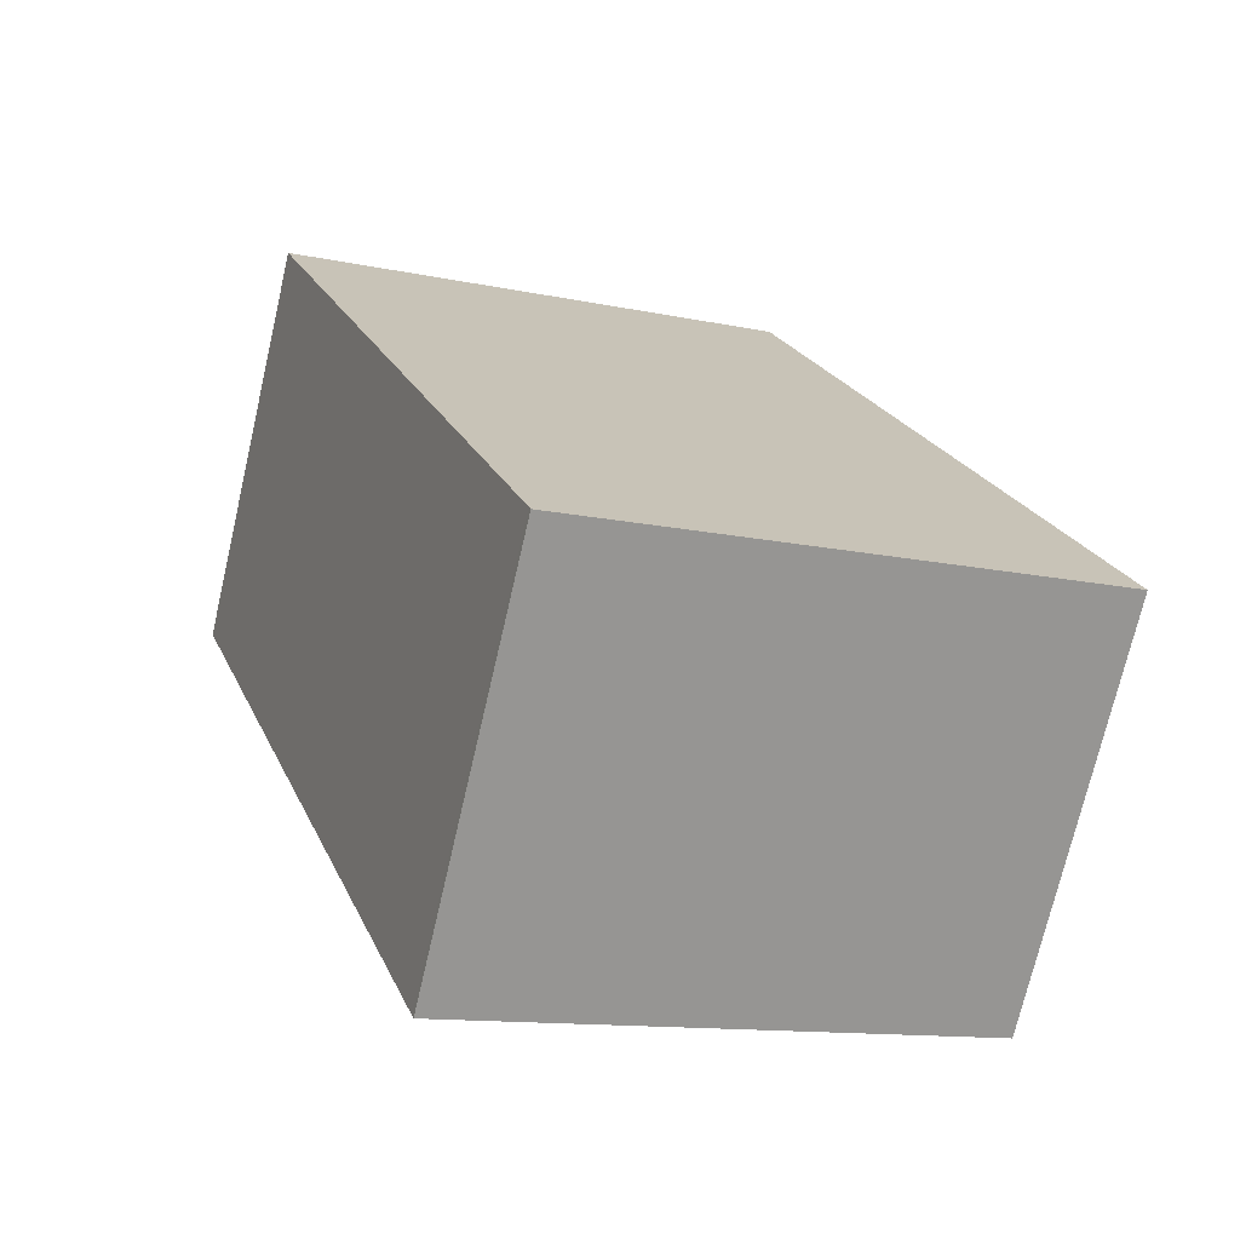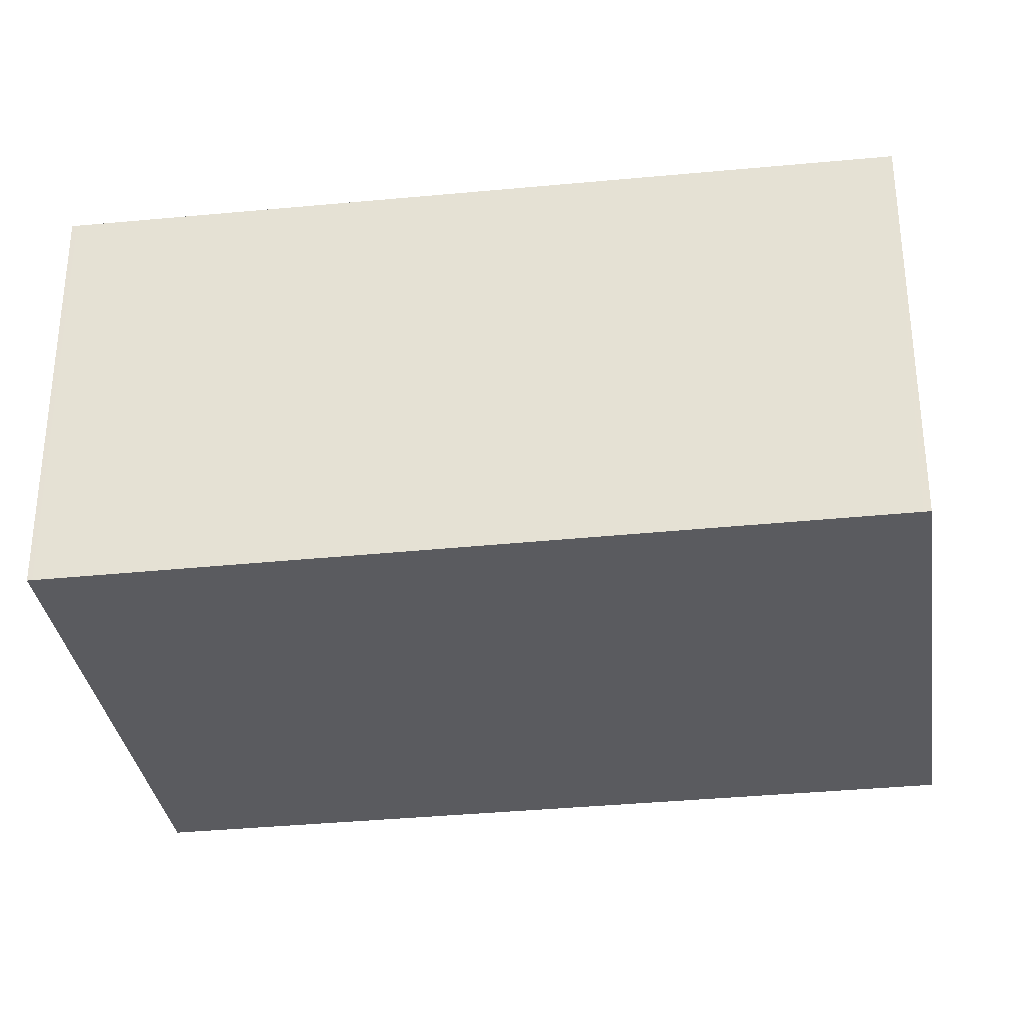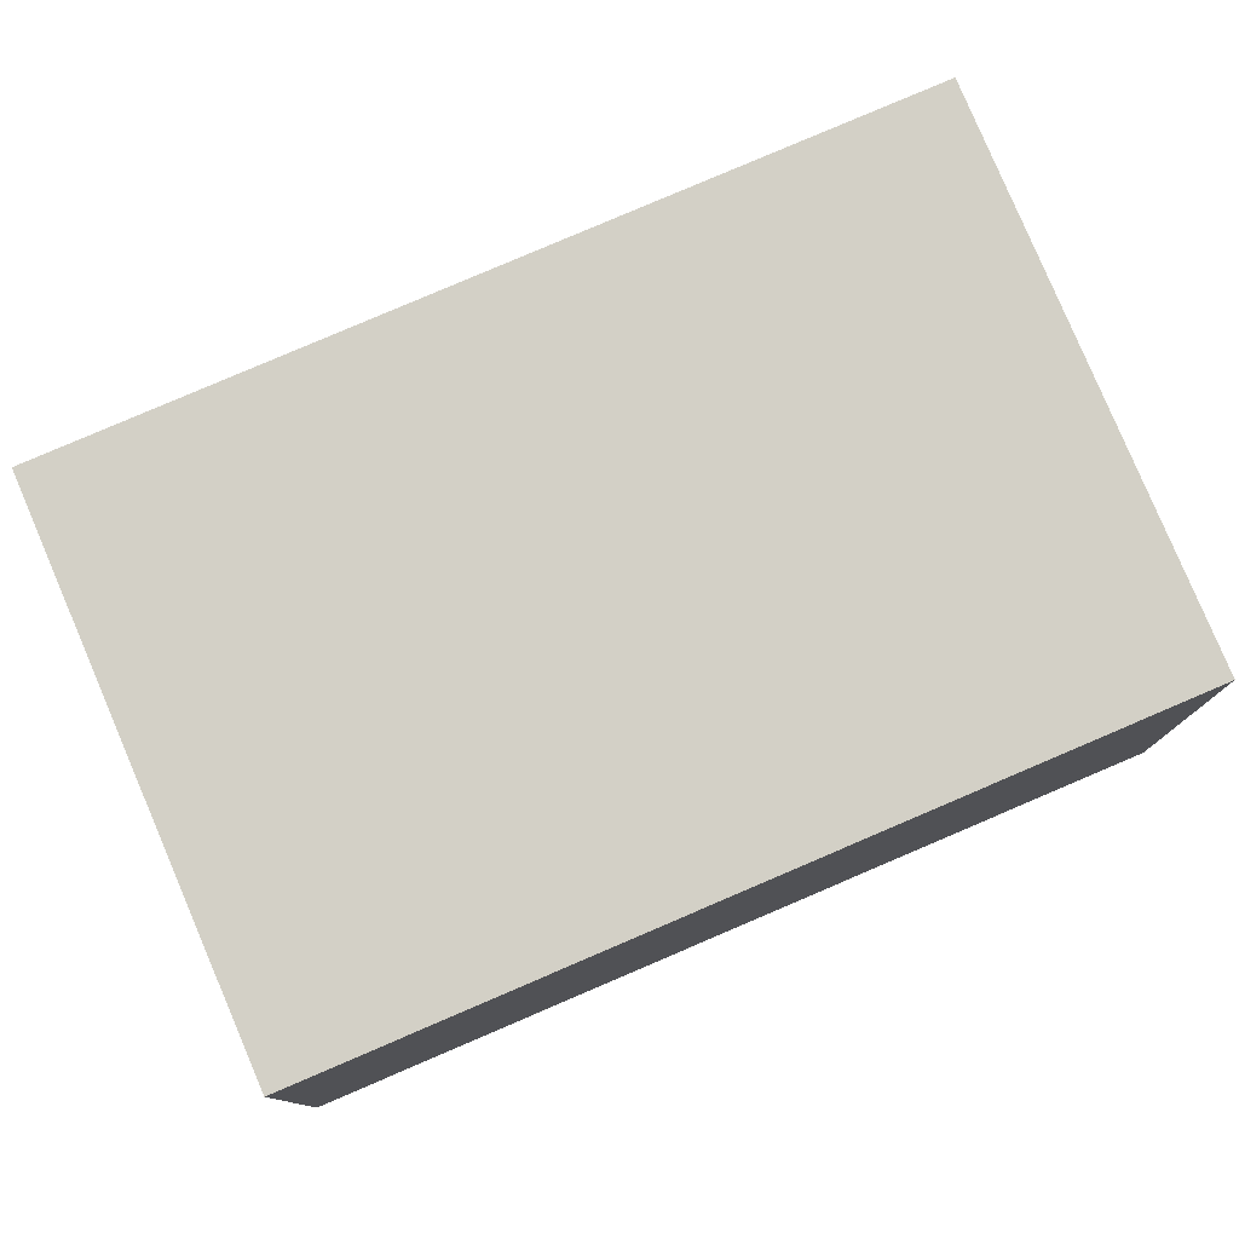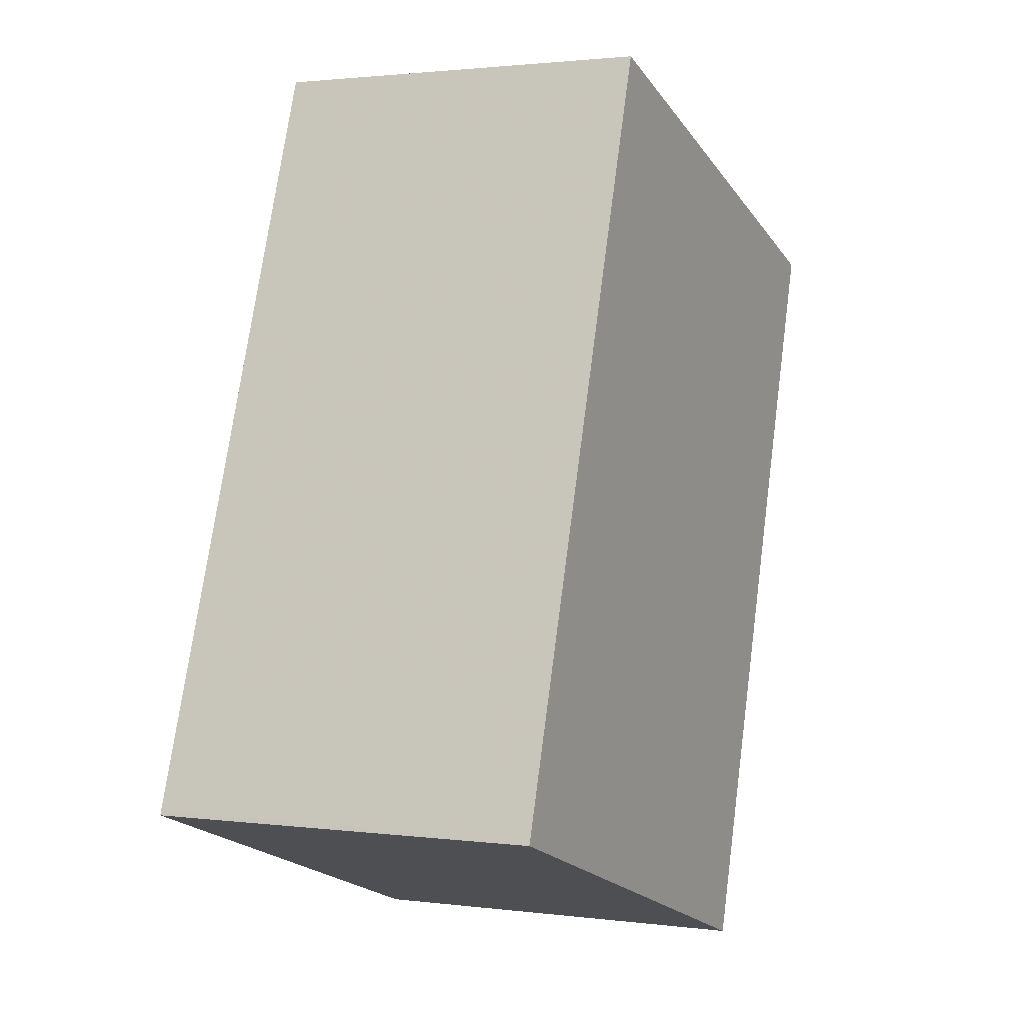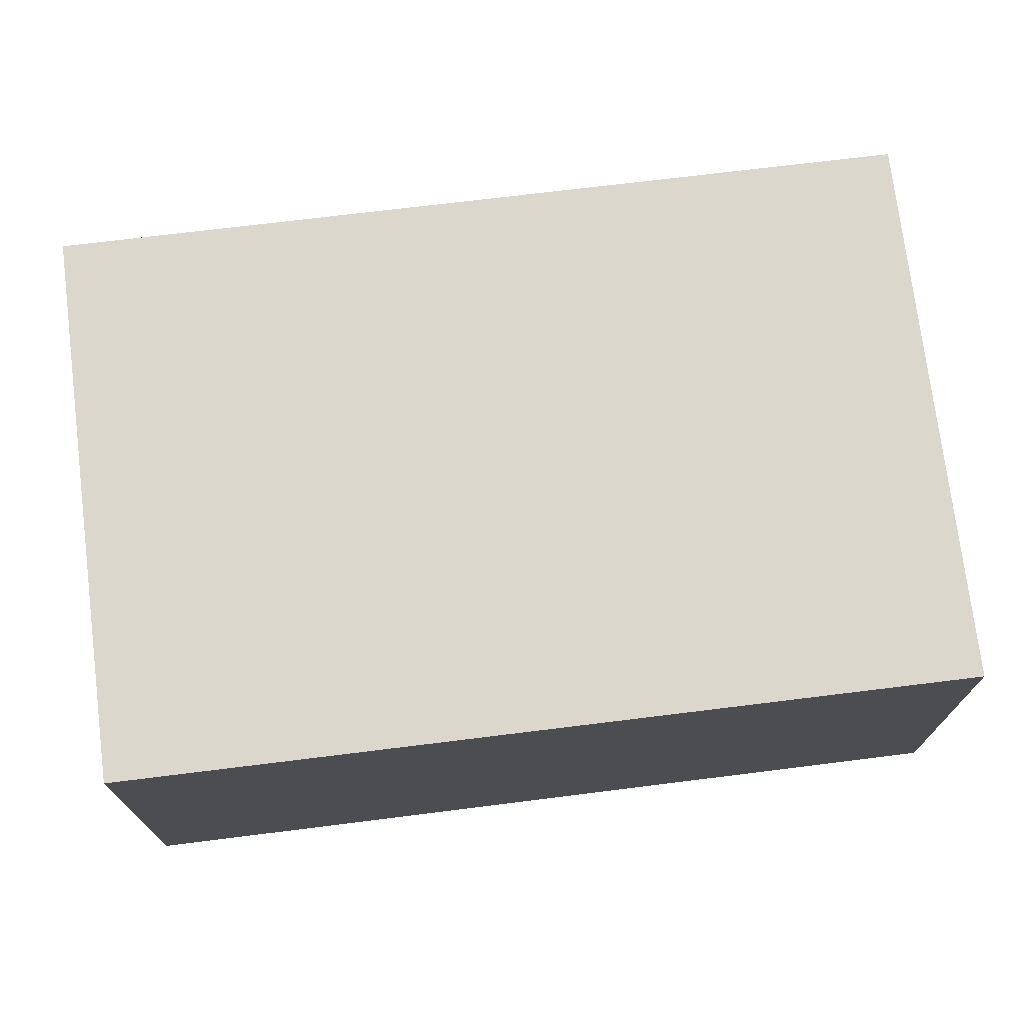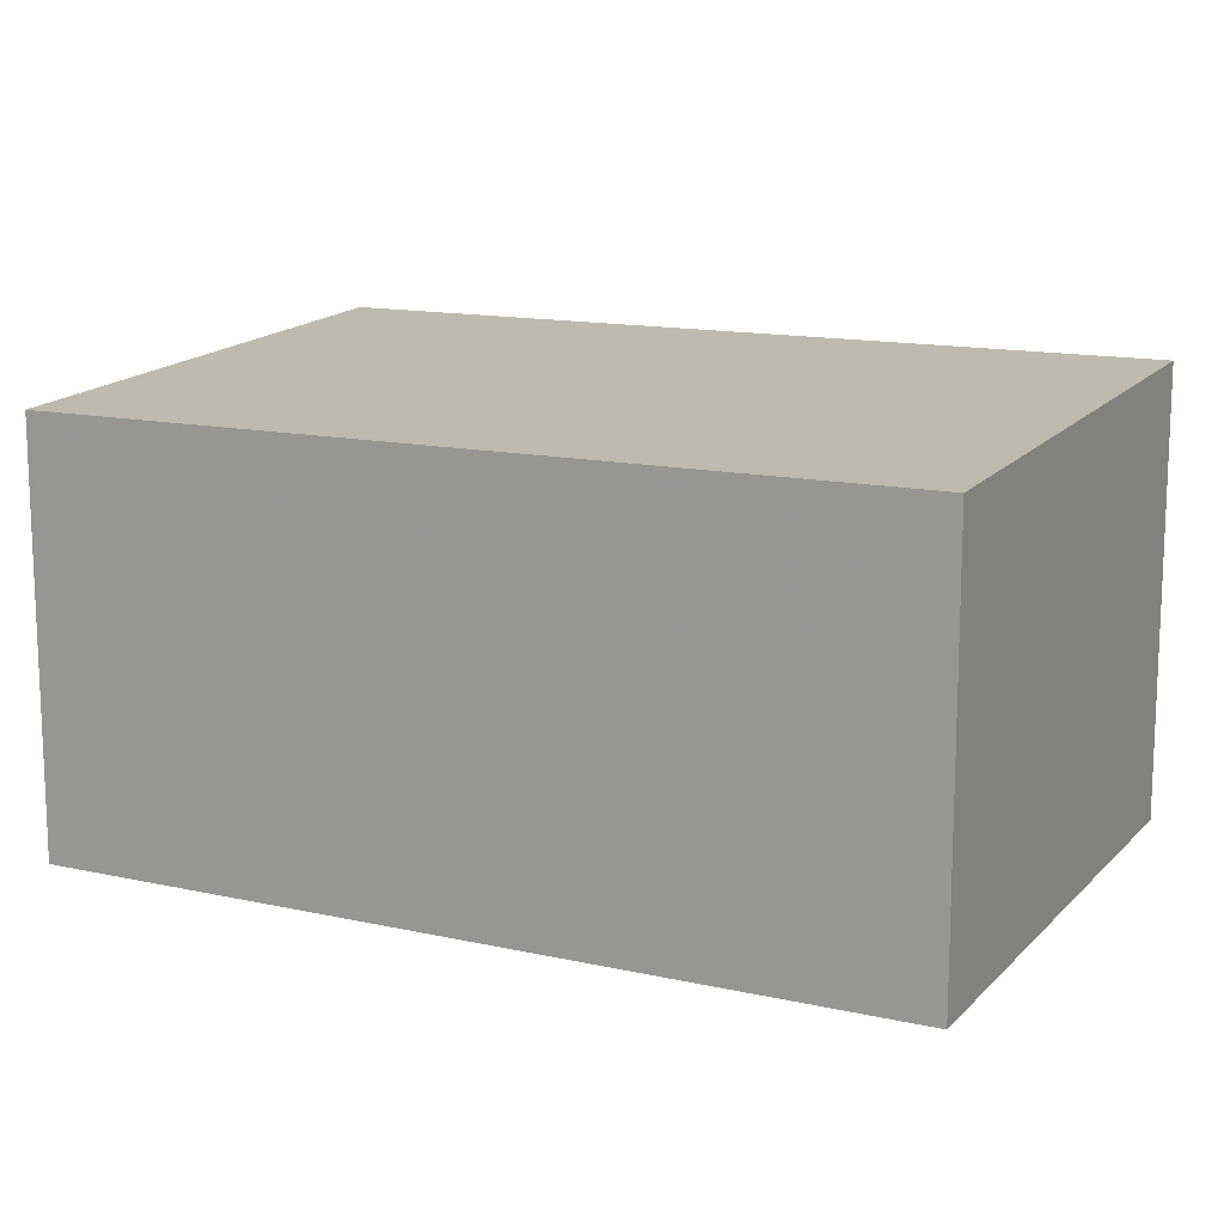
<metadata>
{"format":"obj","ext":"obj","renderer":"f3d","projection":"perspective","resolution":1024,"background":"white","views":[{"elev":-73.0,"azim":166.9,"up":"+Y"},{"elev":-33.1,"azim":78.7,"up":"+Z"},{"elev":79.4,"azim":-132.6,"up":"+Z"},{"elev":1.8,"azim":-65.1,"up":"+Y"},{"elev":74.4,"azim":63.4,"up":"+Z"},{"elev":14.8,"azim":-83.2,"up":"+Z"}]}
</metadata>
<code>
v -960.9 -1072 1.996
v -959.6 -1068 1.95
v -957.1 -1069 2.006
v -958.5 -1073 2.052
v -959.6 -1068 1.95
v -960.9 -1072 1.997
v -958.5 -1073 2.052
v -960.9 -1072 1.997
v -960.9 -1072 1.996
v -957.1 -1069 2.006
v -959.6 -1068 1.951
v -959.6 -1068 1.95
v -957.2 -1069 2.005
v -958.5 -1072 2.05
v -957.2 -1069 2.004
v -958.5 -1073 2.05
v -960.9 -1072 1.996
v -960.9 -1072 1.996
v -960.9 -1072 0
v -960.9 -1072 -2.22e-16
v -959.6 -1068 1.95
v -959.6 -1068 1.95
v -959.6 -1068 0
v -959.6 -1068 0
v -957.1 -1069 2.006
v -957.1 -1069 2.006
v -957.1 -1069 -4.441e-16
v -957.1 -1069 0
v -958.5 -1073 2.05
v -958.5 -1073 2.052
v -958.5 -1073 0
v -958.5 -1073 0
v -957.2 -1069 2.004
v -959.6 -1068 1.95
v -959.6 -1068 0
v -957.2 -1069 0
v -960.9 -1072 1.996
v -960.9 -1072 1.997
v -960.9 -1072 0
v -960.9 -1072 0
v -958.5 -1073 2.052
v -958.5 -1073 2.052
v -958.5 -1073 0
v -958.5 -1073 0
v -959.6 -1068 1.95
v -960.9 -1072 1.996
v -960.9 -1072 -2.22e-16
v -959.6 -1068 0
v -958.5 -1073 2.052
v -957.1 -1069 2.006
v -957.1 -1069 0
v -958.5 -1073 0
v -959.6 -1068 1.95
v -959.6 -1068 1.95
v -959.6 -1068 0
v -959.6 -1068 0
v -957.1 -1069 2.006
v -957.2 -1069 2.004
v -957.2 -1069 0
v -957.1 -1069 -4.441e-16
v -960.9 -1072 1.997
v -958.5 -1073 2.05
v -958.5 -1073 0
v -960.9 -1072 0
v -960.9 -1072 0
v -959.6 -1068 0
v -957.1 -1069 0
v -958.5 -1073 0
f 12 2 5 11
f 13 11 5 15
f 16 6 8 14
f 8 6 1 9
f 14 8 11 13
f 11 8 9 12
f 13 10 7 14
f 15 3 10 13
f 14 7 4 16
f 18 19 20 17
f 22 23 24 21
f 26 27 28 25
f 30 31 32 29
f 34 35 36 33
f 38 39 40 37
f 42 43 44 41
f 46 47 48 45
f 50 51 52 49
f 54 55 56 53
f 58 59 60 57
f 62 63 64 61
f 66 67 68 65

</code>
